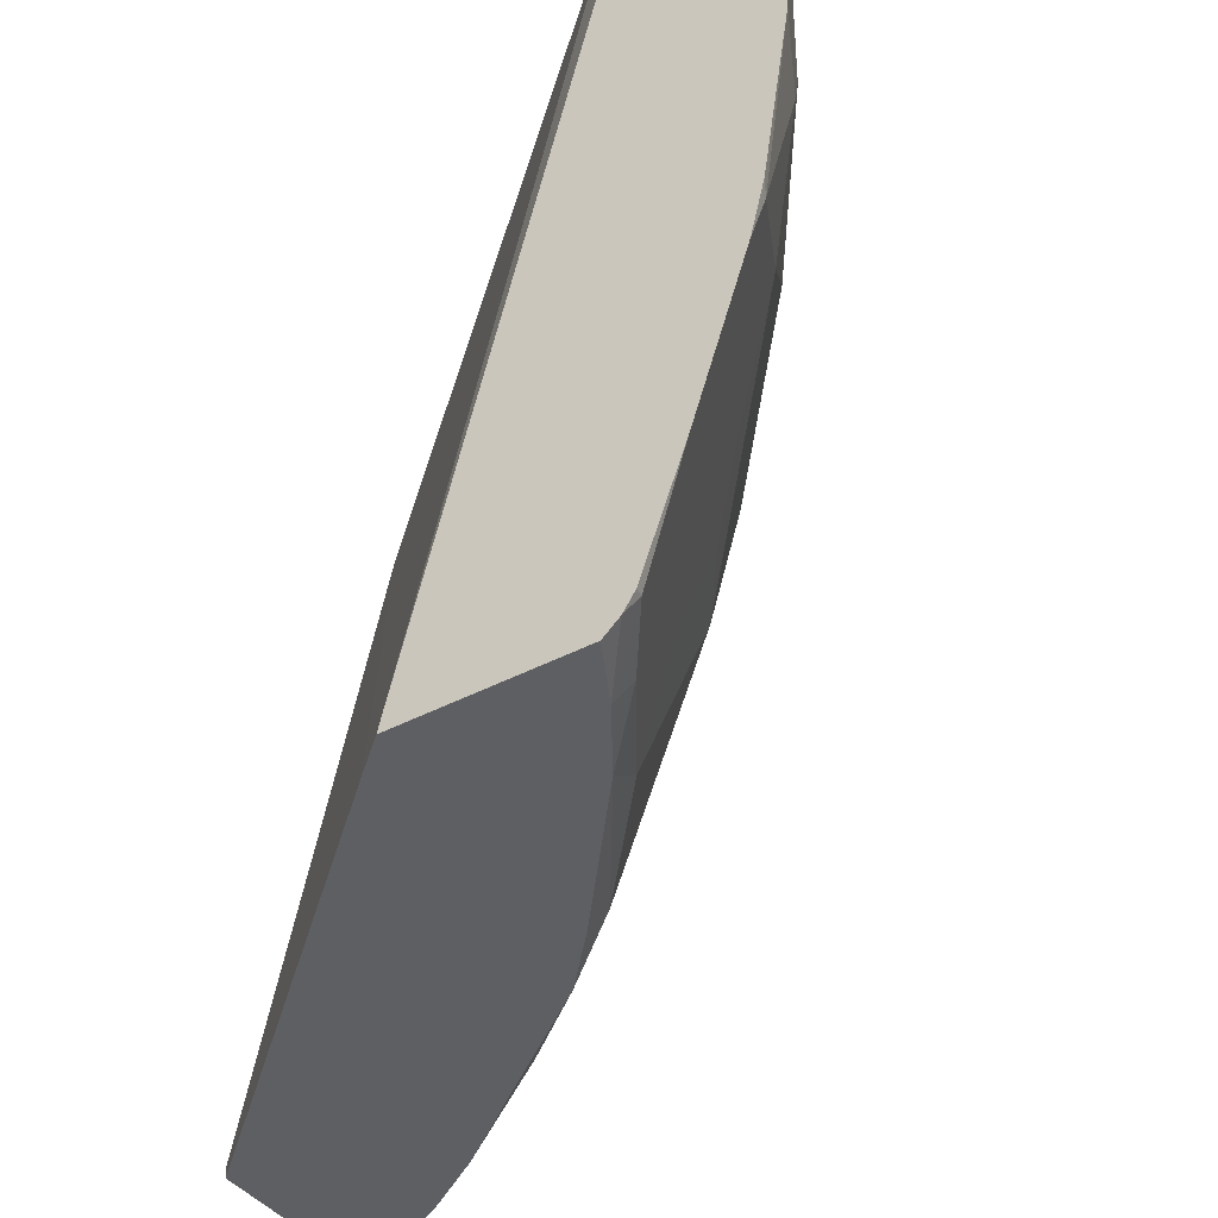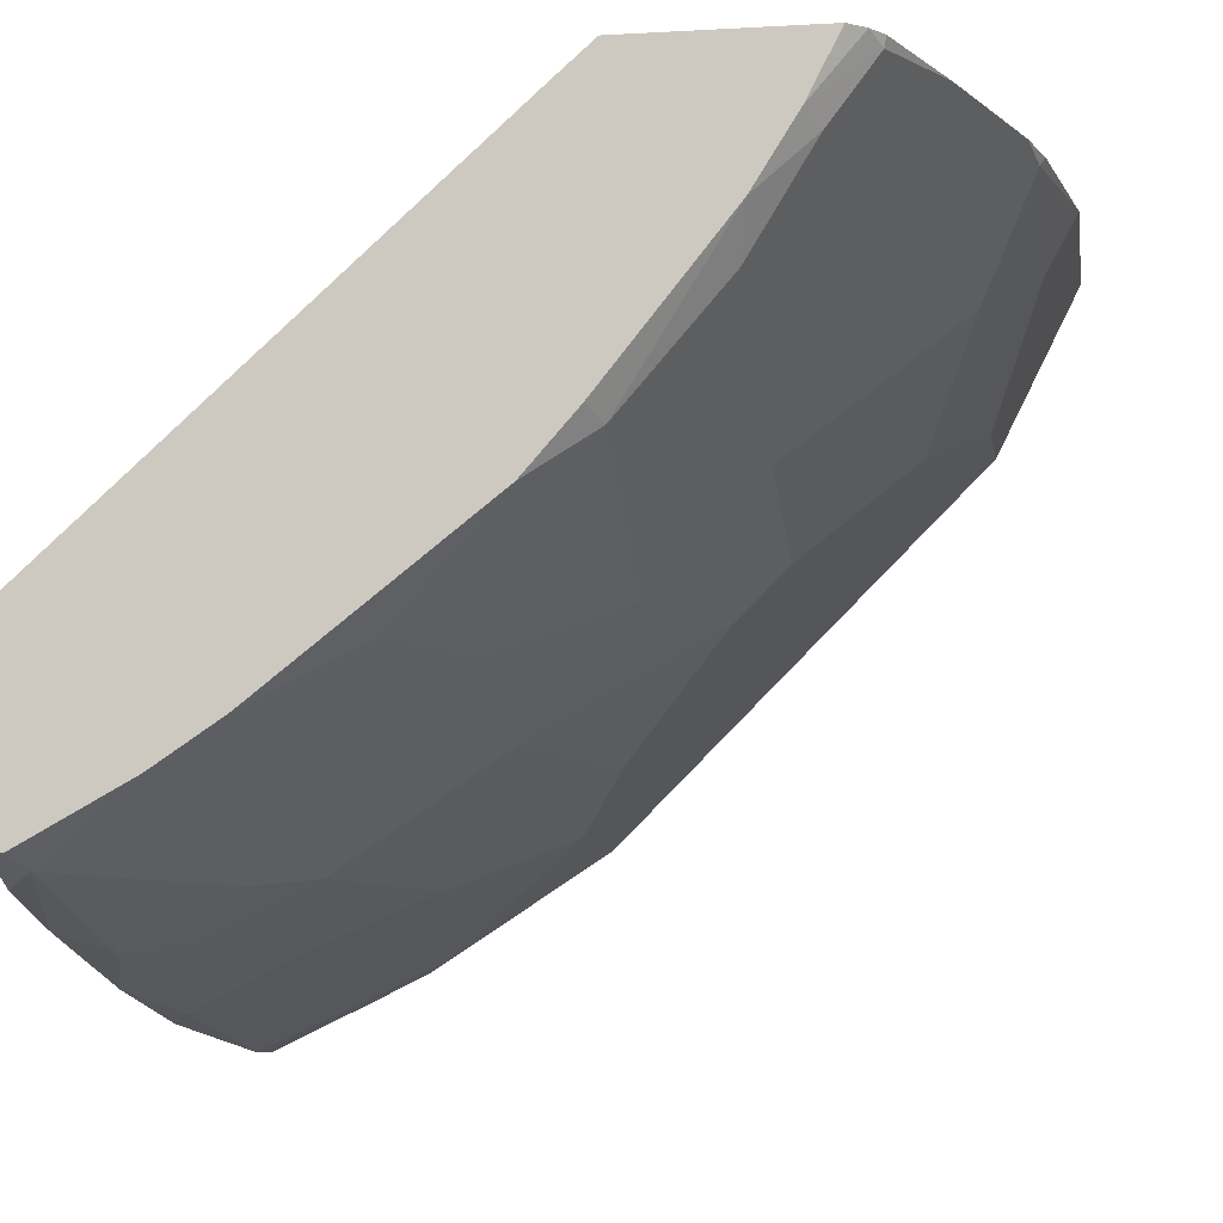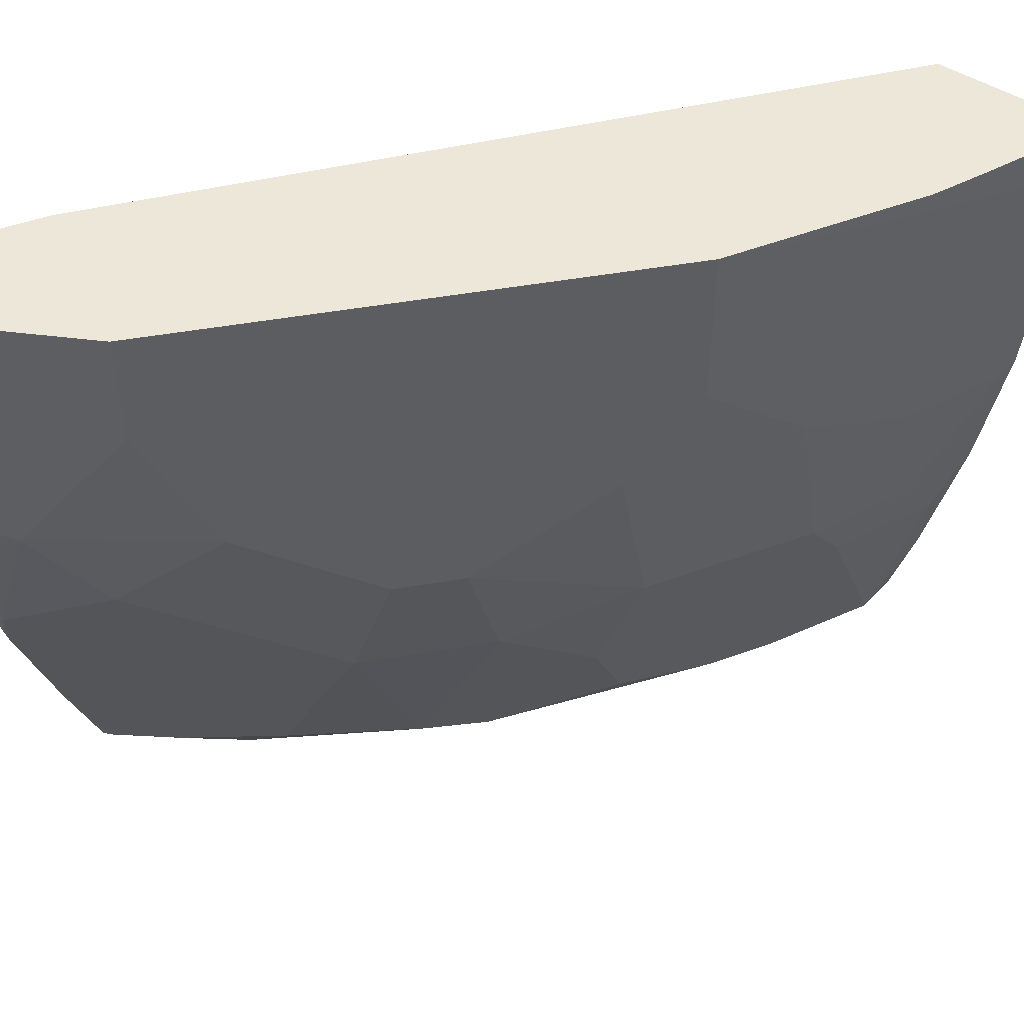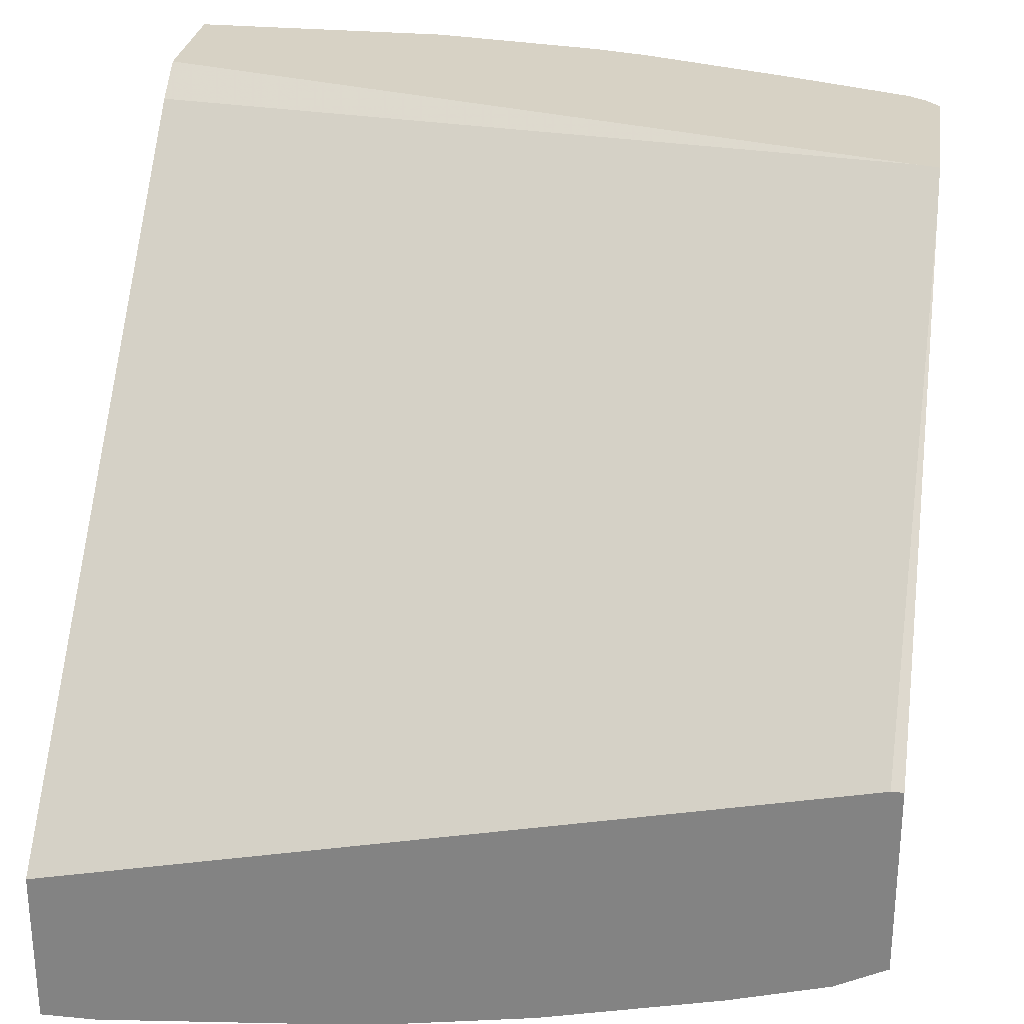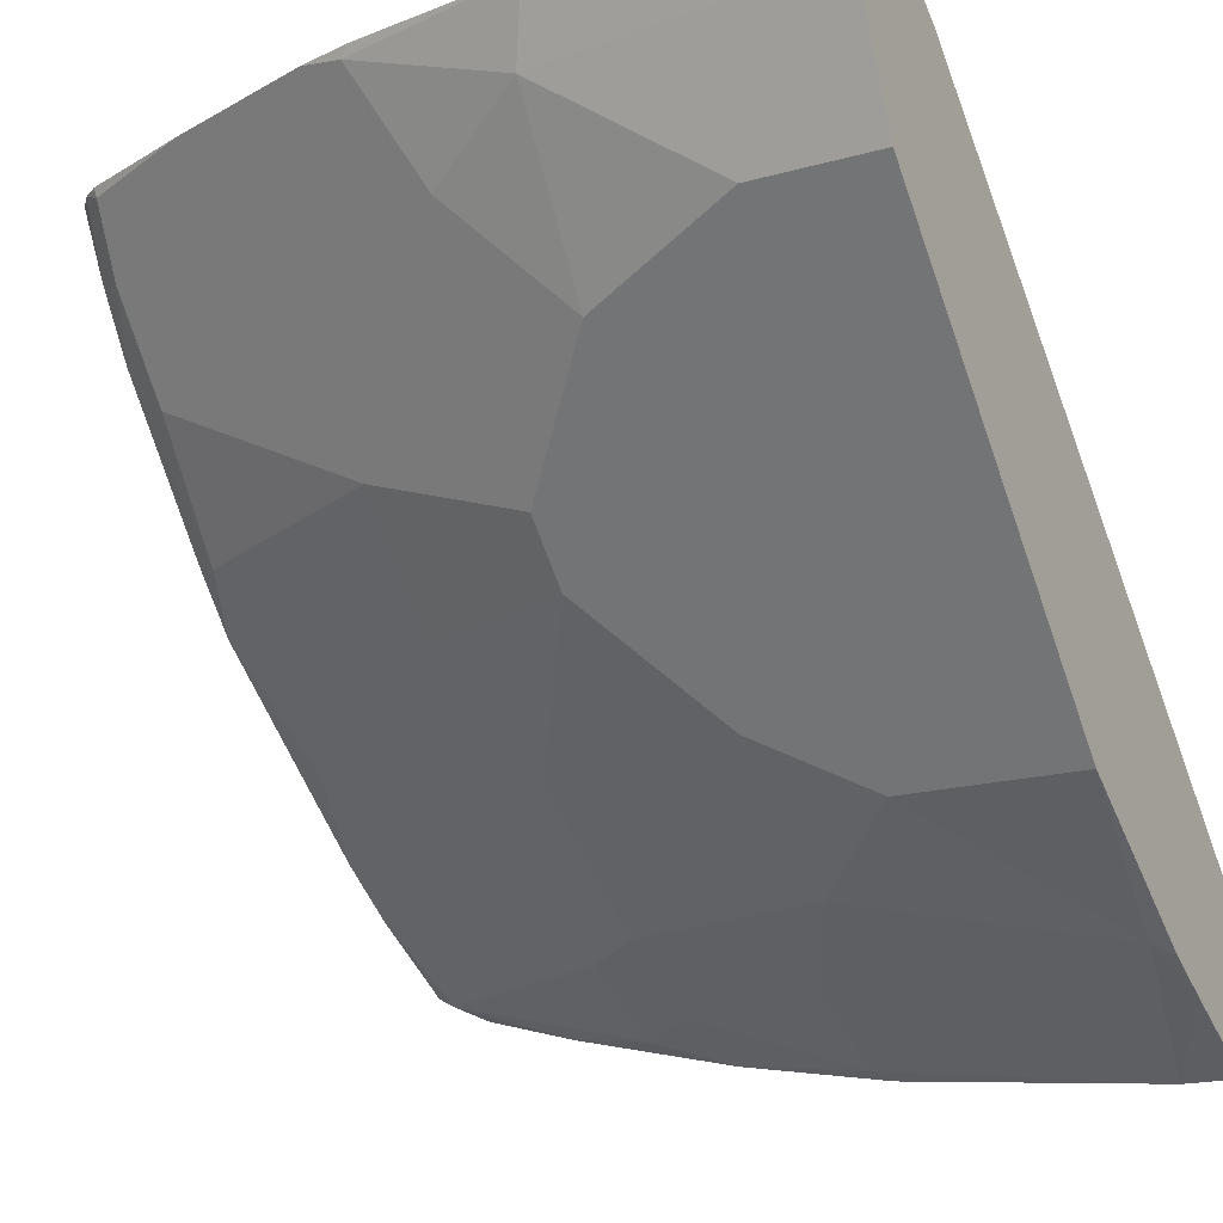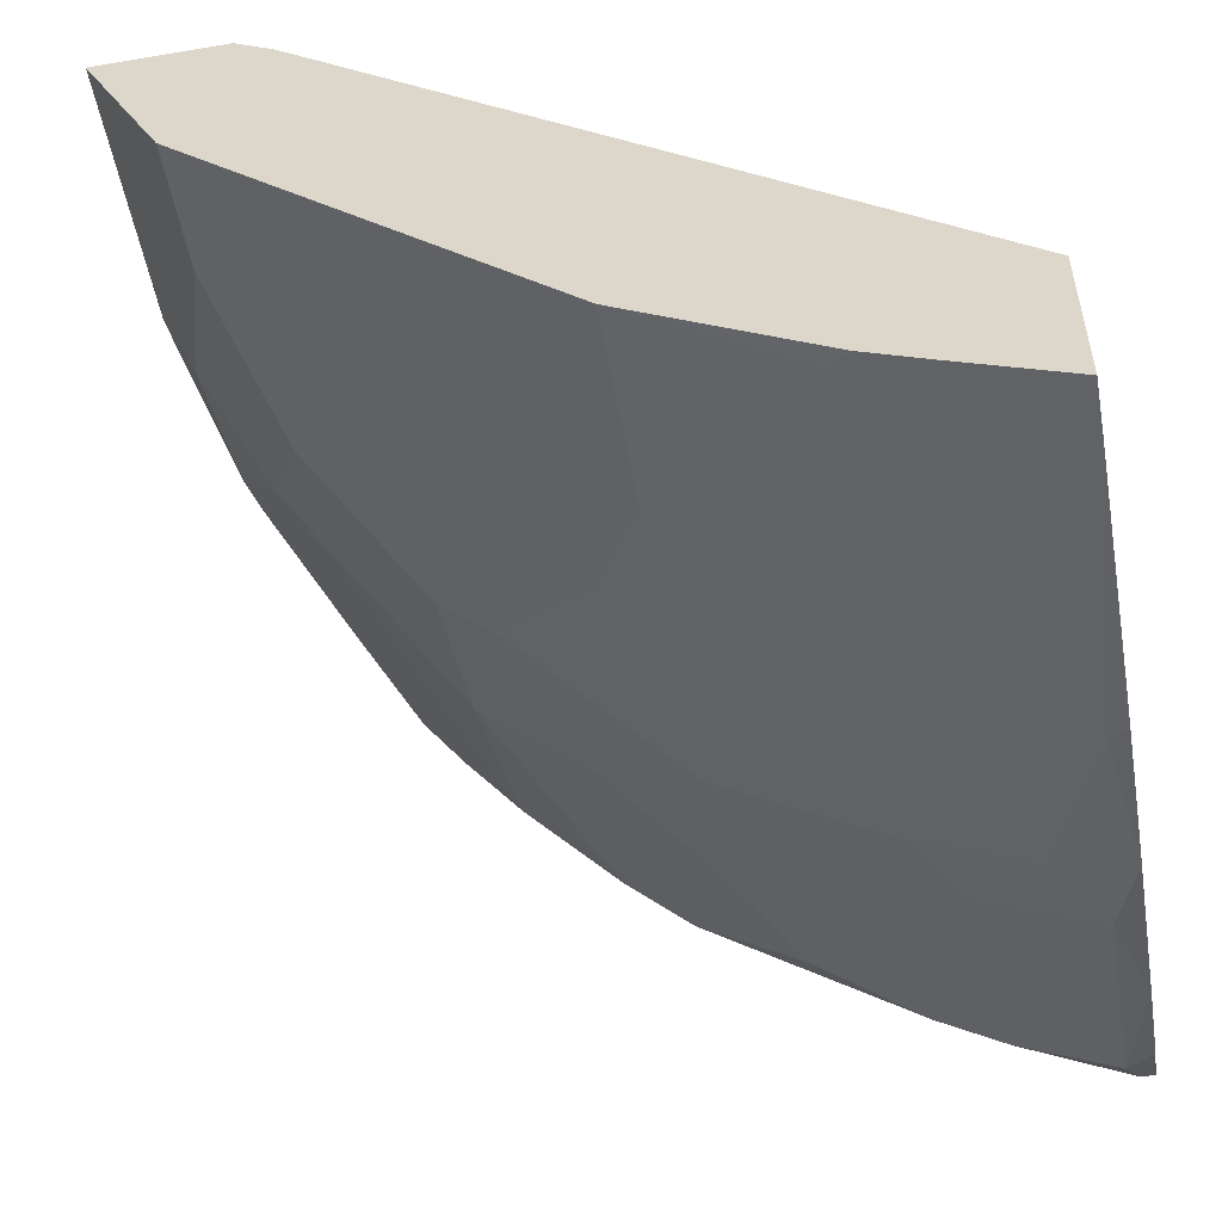
<metadata>
{"format":"obj","ext":"obj","renderer":"f3d","projection":"perspective","resolution":1024,"background":"white","views":[{"elev":-40.5,"azim":-146.9,"up":"+Z"},{"elev":-8.2,"azim":-171.1,"up":"+Y"},{"elev":50.0,"azim":-55.8,"up":"+Z"},{"elev":27.6,"azim":98.3,"up":"+Y"},{"elev":-18.5,"azim":-61.7,"up":"+Y"},{"elev":-53.7,"azim":10.2,"up":"+Y"}]}
</metadata>
<code>
v -0.4237 -0.181 -0.0001487
v -0.6581 0.02685 -0.0001487
v -0.4237 -0.2405 -0.0001487
v -0.4237 -0.1155 -0.2968
v -0.5796 0.02473 -0.3013
v -0.6733 0.0372 -0.0001487
v -0.5957 0.0372 -0.2935
v -0.4634 -0.2216 -0.0001487
v -0.4237 -0.2405 -0.02079
v -0.4237 -0.1155 -0.3013
v -0.5937 0.0372 -0.3013
v -0.7237 0.0372 -0.0001487
v -0.4837 -0.2114 -0.0001487
v -0.4902 -0.2082 -0.006723
v -0.4701 -0.2082 -0.1276
v -0.4298 -0.2283 -0.1276
v -0.4237 -0.2314 -0.1215
v -0.4237 -0.1868 -0.3013
v -0.6617 0.0372 -0.3013
v -0.7151 0.02 -0.0001487
v -0.7237 0.0372 -0.0992
v -0.5507 -0.1679 -0.0001487
v -0.5507 -0.1679 -0.06716
v -0.5104 -0.188 -0.1075
v -0.4902 -0.188 -0.188
v -0.4499 -0.2082 -0.188
v -0.4332 -0.2115 -0.2115
v -0.4237 -0.2213 -0.181
v -0.4286 -0.1868 -0.3013
v -0.4237 -0.1961 -0.2826
v -0.6501 0.01467 -0.3013
v -0.6679 0.0372 -0.296
v -0.7118 0.01342 -0.0001487
v -0.7118 0.01342 -0.1075
v -0.7136 0.0372 -0.1642
v -0.7118 0.03356 -0.1679
v -0.5708 -0.1477 -0.0001487
v -0.5708 -0.1477 -0.1075
v -0.5305 -0.1679 -0.1478
v -0.5507 -0.1477 -0.188
v -0.4735 -0.1914 -0.2115
v -0.4533 -0.1914 -0.2518
v -0.4332 -0.1914 -0.2921
v -0.4237 -0.2062 -0.2465
v -0.4676 -0.1654 -0.3013
v -0.6346 -0.0101 -0.3013
v -0.6547 0.01007 -0.2921
v -0.6715 0.03356 -0.2887
v -0.6723 0.0372 -0.2895
v -0.6917 -0.02687 -0.0001487
v -0.6917 -0.006729 -0.1478
v -0.6715 -0.04702 -0.1075
v -0.6917 -0.02687 -0.04702
v -0.7086 0.0372 -0.1848
v -0.6682 -0.02353 -0.1847
v -0.6312 -0.08731 -0.1478
v -0.6111 -0.1074 -0.1478
v -0.5909 -0.1074 -0.2082
v -0.5507 -0.1276 -0.2485
v -0.5272 -0.1444 -0.2451
v -0.5138 -0.1511 -0.2518
v -0.4918 -0.1492 -0.3013
v -0.4936 -0.1511 -0.2921
v -0.5897 -0.06591 -0.3013
v -0.5943 -0.07054 -0.2921
v -0.6312 -0.02687 -0.2887
v -0.6884 0.0372 -0.2452
v -0.648 -0.02353 -0.2451
v -0.6312 -0.06716 -0.2082
v -0.648 -0.04368 -0.2048
v -0.6111 -0.08731 -0.2082
v -0.5708 -0.08731 -0.3013
v -0.5305 -0.1276 -0.2887
v -0.5339 -0.1309 -0.272
v -0.6312 -0.04702 -0.2485
f 36 55 51
f 38 56 57
f 36 48 68
f 37 50 53
f 37 53 38
f 38 52 56
f 38 57 40
f 40 60 61
f 38 53 52
f 40 58 59
f 40 59 60
f 40 61 41
f 36 67 48
f 40 57 58
f 38 40 39
f 36 54 67
f 29 30 43
f 34 36 51
f 41 61 42
f 27 41 42
f 27 42 43
f 27 43 44
f 27 44 28
f 29 43 45
f 30 44 43
f 31 46 47
f 31 47 48
f 31 48 32
f 32 48 49
f 33 34 53
f 33 53 50
f 34 51 52
f 34 52 53
f 35 54 36
f 42 61 45
f 61 74 63
f 45 61 63
f 59 73 74
f 59 74 61
f 59 61 60
f 25 39 40
f 62 63 74
f 62 74 73
f 59 72 73
f 62 73 72
f 65 75 66
f 65 71 69
f 65 69 75
f 66 75 68
f 68 75 69
f 68 69 70
f 64 72 65
f 59 65 72
f 58 65 59
f 58 71 65
f 45 63 62
f 46 64 65
f 46 65 66
f 46 66 47
f 47 66 48
f 48 67 49
f 48 66 68
f 51 56 52
f 51 55 70
f 51 70 69
f 51 69 56
f 55 68 70
f 56 69 71
f 56 71 58
f 56 58 57
f 42 45 43
f 25 27 26
f 36 68 55
f 25 40 41
f 1 5 2
f 2 5 7
f 2 7 6
f 3 8 9
f 4 10 5
f 5 11 7
f 5 10 18
f 5 18 29
f 5 29 45
f 5 45 62
f 5 62 72
f 5 72 64
f 5 64 46
f 5 46 31
f 5 31 19
f 1 4 5
f 5 19 11
f 1 10 4
f 1 30 18
f 25 41 27
f 1 2 6
f 1 6 12
f 1 12 20
f 1 20 33
f 1 33 50
f 1 50 37
f 1 37 22
f 1 22 13
f 1 13 8
f 1 8 3
f 1 3 9
f 1 9 17
f 1 17 28
f 1 44 30
f 1 18 10
f 6 7 11
f 1 28 44
f 6 19 32
f 15 26 16
f 16 26 27
f 16 27 28
f 16 28 17
f 18 30 29
f 19 31 32
f 20 21 34
f 21 35 36
f 21 36 34
f 22 37 38
f 22 38 23
f 23 38 39
f 23 39 24
f 6 11 19
f 24 39 25
f 15 25 26
f 15 24 25
f 20 34 33
f 14 23 24
f 6 49 67
f 14 24 15
f 6 67 54
f 6 54 35
f 6 35 21
f 6 32 49
f 8 13 14
f 8 14 9
f 6 21 12
f 9 14 15
f 9 15 16
f 9 16 17
f 12 21 20
f 13 22 14
f 14 22 23

</code>
